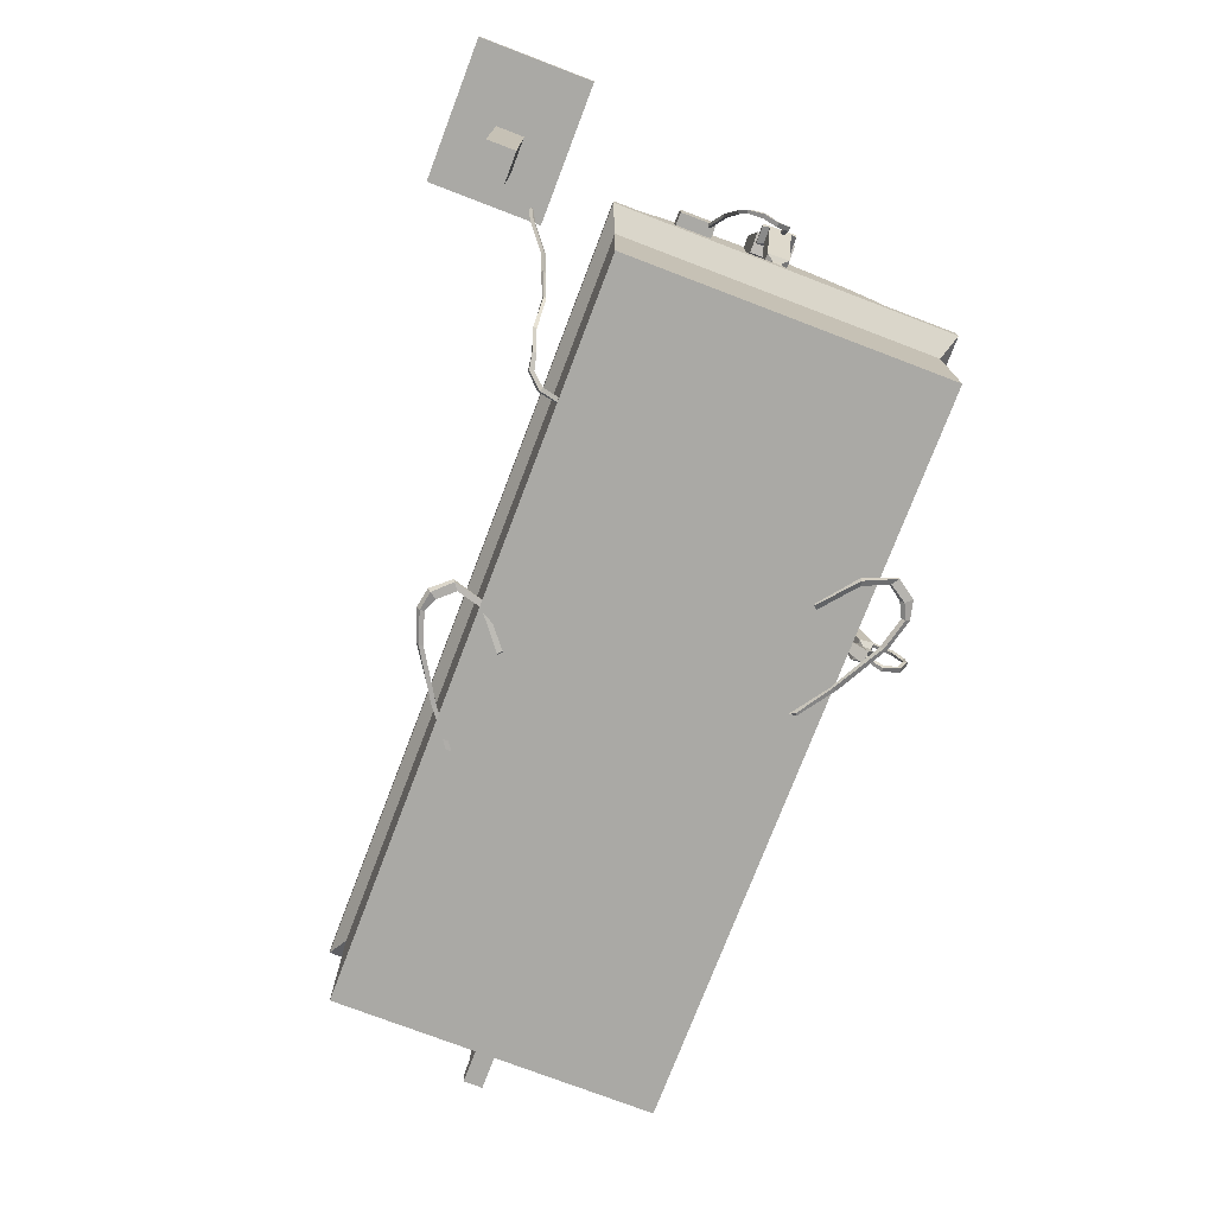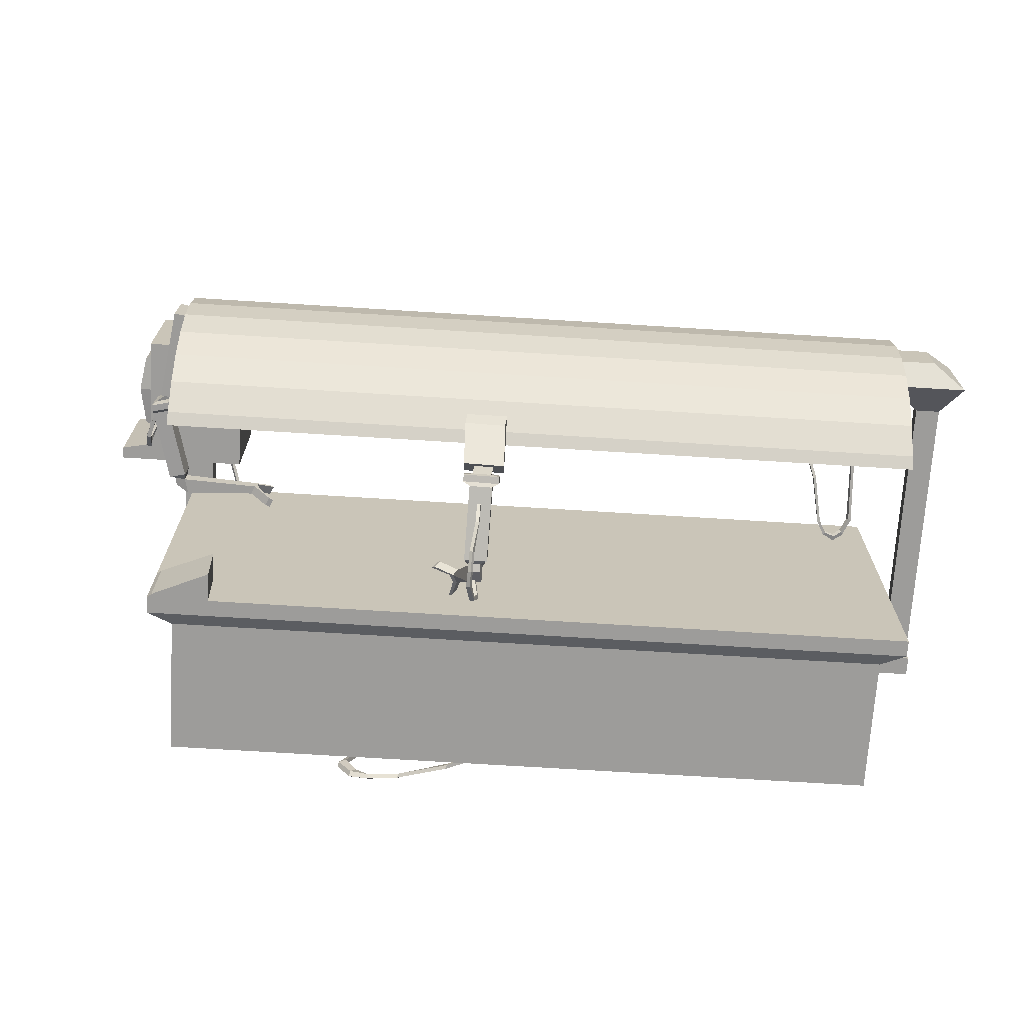
<metadata>
{"format":"obj","ext":"obj","renderer":"f3d","projection":"perspective","resolution":1024,"background":"white","views":[{"elev":-75.3,"azim":69.1,"up":"+Y"},{"elev":-70.1,"azim":176.4,"up":"+Z"}]}
</metadata>
<code>
o Cube.016_Cube.023
v -0.03237 0.9411 13.68
v 0.3643 1.075 13.3
v 4.053 1.462 16.4
v 3.464 1.324 16.54
v 0.209 1.296 13.21
v 3.958 1.935 16.4
v -0.1877 1.162 13.6
v 3.37 1.796 16.53
v 4.279 1.735 19.28
v 5.001 1.78 19.83
v 2.969 1.545 21.02
v 3.462 1.467 21.74
v 4.895 1.277 19.69
v 4.172 1.232 19.14
v 2.8 1.052 20.72
v 3.293 0.9737 21.45
v 1.305 1.126 21.79
v 1.311 1.311 21.34
v 1.403 1.654 21.68
v -1.83 1.303 20.29
v -1.616 1.651 20.67
v 1.398 1.468 22.14
v -1.763 1.489 21.07
v -1.978 1.142 20.69
v -6.997 1.391 17.14
v -6.776 1.779 17.29
v -6.991 1.393 17.69
v -6.77 1.781 17.84
v -10.35 1.644 15.06
v -10.57 1.256 14.92
v -10.58 1.254 14.37
v -10.15 1.672 14.86
v 14.52 1.387 -12.41
v 14.86 1.138 -12.03
v 18.7 0.702 -14.96
v 18.14 0.9454 -15.1
v 14.67 0.9324 -12
v 18.54 0.2536 -15.03
v 14.33 1.182 -12.37
v 17.99 0.497 -15.18
v 19.1 0.8523 -17.82
v 19.86 0.7885 -18.33
v 17.97 0.58 -19.57
v 18.53 0.6968 -20.25
v 19.81 1.275 -18.12
v 19.06 1.339 -17.6
v 17.85 1.04 -19.21
v 18.4 1.156 -19.88
v 16.45 1.122 -20.36
v 16.39 0.8685 -19.94
v 16.46 0.5741 -20.33
v 13.21 0.7159 -19.08
v 13.4 0.4042 -19.5
v 16.52 0.8273 -20.75
v 13.31 0.6463 -19.88
v 13.12 0.9579 -19.45
v 7.85 0.8984 -16.27
v 8.027 0.51 -16.47
v 7.899 0.9817 -16.82
v 8.075 0.5933 -17.01
v 4.344 0.8204 -14.45
v 4.168 1.209 -14.26
v 4.119 1.125 -13.71
v 4.521 0.7331 -14.25
v 23.85 2.964 16.14
v 23.44 2.722 16.15
v 24.1 1.728 18.76
v 24.47 1.978 18.6
v 23.54 2.549 15.99
v 24.29 1.335 18.56
v 23.95 2.791 15.98
v 24.66 1.585 18.4
v 25.73 1.823 19.64
v 25.66 1.719 20.1
v 27.23 2.199 19.98
v 27.35 2.268 20.43
v 25.5 2.159 20.18
v 25.57 2.264 19.72
v 27.01 2.621 19.97
v 27.14 2.689 20.43
v 28.97 3.728 21.07
v 28.97 3.506 20.71
v 29.21 3.236 20.74
v 31.5 5.99 20.89
v 31.67 5.67 20.82
v 29.21 3.457 21.1
v 31.86 5.698 21.13
v 31.7 6.018 21.2
v 33.24 9.194 21.8
v 33.47 8.97 21.62
v 33.41 9.101 22.12
v 33.63 8.876 21.93
v 34.97 12.65 22.51
v 34.71 12.8 22.72
v 34.75 12.67 22.22
v 36.54 18.32 24.11
v 36.78 18.35 24.39
v 34.49 12.82 22.43
v 36.27 18.43 24.34
v 36.52 18.45 24.61
v 37.33 21.03 25.16
v 37.09 21 24.89
v 37.6 20.92 24.94
v 37.36 20.89 24.66
v -33.1 38.8 -13.52
v -33.41 38.8 -13.44
v -33.59 31.57 -14.18
v -33.3 31.73 -14.26
v -33.46 38.92 -13.65
v -33.73 31.69 -14.61
v -33.16 38.92 -13.74
v -33.45 31.85 -14.68
v -32.82 30.56 -14.99
v -32.9 30.1 -14.95
v -31.98 30.13 -15.61
v -31.88 29.69 -15.56
v -32.72 30.1 -14.52
v -32.65 30.56 -14.56
v -31.84 30.22 -15.17
v -31.74 29.77 -15.13
v -30.7 30.42 -15.3
v -30.92 30.6 -15.35
v -30.96 30.51 -15.69
v -30.34 31.67 -15.03
v -30.34 31.59 -15.37
v -30.75 30.32 -15.64
v -30.09 31.56 -15.3
v -30.09 31.64 -14.96
v -29.48 36.2 -14.01
v -29.52 36.27 -14.36
v -29.26 36.06 -14.02
v -29.29 36.13 -14.36
v -28.2 39.42 -12.77
v -28.17 39.35 -12.43
v -28.4 39.48 -12.42
v -28.43 39.56 -12.77
v -15.15 38.8 14.42
v -14.85 38.8 14.34
v -14.67 31.57 15.08
v -14.95 31.73 15.15
v -14.79 38.92 14.55
v -14.52 31.69 15.5
v -15.09 38.92 14.63
v -14.81 31.85 15.58
v -15.43 30.56 15.88
v -15.36 30.1 15.84
v -16.27 30.13 16.5
v -16.38 29.69 16.46
v -15.53 30.1 15.42
v -15.6 30.56 15.46
v -16.41 30.22 16.06
v -16.51 29.77 16.02
v -17.55 30.42 16.19
v -17.33 30.6 16.24
v -17.29 30.51 16.59
v -17.92 31.67 15.93
v -17.91 31.59 16.26
v -17.51 30.32 16.53
v -18.16 31.56 16.19
v -18.17 31.64 15.85
v -18.77 36.2 14.91
v -18.74 36.27 15.25
v -19 36.06 14.91
v -18.97 36.13 15.26
v -20.05 39.42 13.67
v -20.08 39.35 13.32
v -19.85 39.48 13.32
v -19.82 39.56 13.66
v 26.3 38.81 14.46
v 26.76 38.81 14.33
v 26.92 31.57 15.05
v 26.49 31.73 15.17
v 26.82 38.93 14.55
v 27.08 31.69 15.48
v 26.36 38.93 14.67
v 26.65 31.84 15.6
v 25.69 30.55 16
v 25.8 30.09 15.94
v 24.36 30.13 16.75
v 24.21 29.68 16.72
v 25.59 30.1 15.52
v 25.49 30.56 15.57
v 24.21 30.21 16.31
v 24.06 29.77 16.28
v 22.51 30.41 16.59
v 22.83 30.6 16.62
v 22.85 30.5 16.97
v 22.01 31.67 16.36
v 21.97 31.59 16.72
v 22.53 30.32 16.94
v 21.61 31.55 16.67
v 21.65 31.63 16.31
v 20.88 36.2 15.42
v 20.88 36.27 15.77
v 20.54 36.06 15.45
v 20.54 36.14 15.81
v 19.14 39.43 14.28
v 19.14 39.35 13.93
v 19.48 39.49 13.89
v 19.48 39.56 14.25
v -45.17 10.18 1
v -45.17 10.18 -1
v -45.17 8.18 -1
v -45.17 8.18 1
v -37.96 10.18 -1
v -37.96 8.18 -1
v -37.96 10.18 1
v -37.96 8.18 1
v -42.26 10.18 0.7188
v -42.26 10.18 -0.7188
v -42.26 40.3 -0.7188
v -42.26 40.3 0.7188
v -44.81 10.18 0.7188
v -44.81 10.18 -0.7188
v -44.81 40.3 -0.7188
v -44.81 40.3 0.7188
v -46.46 44.01 4.441
v -46.46 44.01 -4.441
v -38.46 44.01 4.441
v -38.46 46.25 2.483
v -43.23 46.27 2.483
v -38.46 44.01 -4.441
v -38.46 46.25 -2.235
v -43.23 46.27 -2.235
v 8.055 40.47 -15.92
v 3.889 40.42 -16.06
v 3.69 41.12 -14.23
v 7.855 41.17 -14.09
v 3.798 37.42 -20.38
v 3.756 36.05 -18.58
v 6.83 36.45 -18.96
v 4.869 36.42 -19.02
v 5.021 36.53 -20.47
v 6.981 36.54 -20.38
v 7.964 37.47 -20.24
v 7.921 36.1 -18.45
v 4.889 37.07 -19.87
v 6.85 37.09 -19.81
v 7.029 36.8 -21.41
v 7.819 36.28 -19.9
v 7.91 36.77 -21.84
v 5.069 36.8 -21.5
v 4.837 35.32 -20.79
v 4.916 35.75 -22.48
v 5.031 28.33 -24.36
v 4.952 27.9 -22.67
v 4.233 36.76 -22.01
v 4.142 36.27 -20.08
v 5.659 27.86 -24.03
v 6.7 27.86 -23.98
v 6.718 27.08 -24.24
v 5.676 27.07 -24.29
v 7.163 35.33 -20.67
v 7.279 27.9 -22.56
v 7.243 35.76 -22.37
v 7.358 28.33 -24.25
v 7.83 35.6 -20.08
v 7.921 36.09 -22.01
v 4.244 36.08 -22.19
v 4.153 35.59 -20.26
v 5.404 27.29 -23.1
v 6.871 27.29 -23.03
v 6.896 25.65 -23.44
v 5.43 25.64 -23.51
v 8.007 22.96 -17.15
v 7.503 23.31 -16.4
v 8.439 21.02 -15.94
v 7.935 21.37 -15.19
v 8.444 23.81 -17.29
v 7.94 24.16 -16.54
v 8.335 24.05 -16.24
v 7.897 23.2 -16.09
v 8.401 22.85 -16.84
v 8.839 23.7 -16.99
v 10.46 24.17 -16.1
v 10.74 23.94 -15.82
v 9.955 24.53 -15.35
v 10.23 24.29 -15.07
v 8.777 20.79 -15.61
v 8.273 21.14 -14.86
v 6.406 26.06 -23.39
v 6.24 25.64 -23.23
v 6.094 24.33 -25.3
v 6.245 24.78 -25.31
v 6.026 25.76 -23.15
v 5.647 24.48 -25.25
v 6.191 26.17 -23.31
v 5.798 24.93 -25.26
v 6.083 25.38 -26.83
v 6.079 25.09 -27.21
v 6.432 26.98 -27.61
v 6.563 26.9 -28.06
v 6.545 25.02 -27.16
v 6.549 25.31 -26.78
v 6.876 26.89 -27.46
v 7.006 26.82 -27.91
v 6.919 28.4 -27.84
v 6.704 28.25 -27.59
v 6.407 28.39 -27.76
v 6.662 30.07 -26.65
v 6.363 30.14 -26.85
v 6.623 28.54 -28.01
v 6.552 30.37 -27.06
v 6.852 30.31 -26.85
v 6.373 32.51 -24.34
v 6.015 32.48 -24.41
v 6.419 32.73 -24.63
v 6.061 32.7 -24.7
v 5.997 34.11 -22.8
v 6.354 34.14 -22.73
v 6.309 33.92 -22.43
v 5.951 33.9 -22.72
v 40.83 42.63 10.19
v 40.83 39.26 10.19
v 40.83 39.26 6.255
v 40.83 42.63 6.255
v 38.65 39.26 6.255
v 38.65 42.63 6.255
v 38.65 39.26 10.19
v 38.65 42.63 10.19
v 42.75 34.34 0.2372
v 42.75 34.34 -0.2373
v 43.49 31.57 -0.2031
v 43.49 31.73 0.2446
v 42.97 34.47 -0.2373
v 43.94 31.69 -0.2447
v 42.97 34.47 0.2372
v 43.94 31.84 0.2031
v 44.07 30.55 1.232
v 44.05 30.09 1.113
v 44.45 30.13 2.711
v 44.38 29.68 2.847
v 43.58 30.1 1.198
v 43.6 30.56 1.317
v 43.98 30.21 2.738
v 43.91 29.77 2.874
v 43.8 30.41 4.454
v 43.91 30.6 4.157
v 44.26 30.5 4.23
v 43.45 31.67 4.88
v 43.78 31.59 5.009
v 44.15 30.32 4.527
v 43.64 31.55 5.346
v 43.31 31.63 5.217
v 42.24 36.2 5.718
v 42.59 36.27 5.809
v 42.18 36.06 6.054
v 42.53 36.14 6.146
v 40.69 39.43 7.096
v 40.34 39.35 7.005
v 40.4 39.49 6.668
v 40.75 39.56 6.76
v 40.52 46.66 2.061
v 40.63 46.63 -2.105
v 38.39 46.3 -2.16
v 38.29 46.32 2.006
v 42.06 37.15 -2.006
v 39.82 36.81 -2.061
v 40.33 36.92 1.017
v 40.38 36.91 -0.944
v 41.71 36.3 -0.8004
v 41.62 36.32 1.16
v 41.95 37.18 2.16
v 39.71 36.84 2.105
v 41.44 37.07 -0.9182
v 41.39 37.08 1.043
v 42.65 36.05 1.206
v 41.08 36.3 1.997
v 43.01 35.8 2.083
v 42.74 36.04 -0.7544
v 41.39 35.09 -1.009
v 43.08 34.65 -0.9335
v 41.15 27.24 -0.9664
v 39.46 27.68 -1.042
v 43.17 35.77 -1.595
v 41.24 36.28 -1.681
v 40.63 26.98 -0.3454
v 40.59 26.98 0.6963
v 40.44 26.17 0.6978
v 40.48 26.16 -0.3439
v 41.29 35.11 1.318
v 39.36 27.7 1.285
v 42.98 34.67 1.394
v 41.05 27.26 1.361
v 40.9 35.62 1.994
v 42.84 35.12 2.08
v 42.99 35.09 -1.598
v 41.06 35.6 -1.684
v 39.54 26.94 -0.6039
v 39.48 26.95 0.8632
v 39.05 25.3 0.8559
v 39.11 25.29 -0.6112
v 32.02 25.52 -0.1137
v 31.62 26.41 -0.1466
v 30.25 24.7 -1.389
v 29.86 25.59 -1.422
v 32.22 25.61 0.8267
v 31.83 26.5 0.7937
v 31.38 26.3 0.9462
v 31.18 26.21 0.005847
v 31.57 25.32 0.0388
v 31.77 25.41 0.9791
v 30.53 24.93 2.344
v 30.11 24.74 2.33
v 30.14 25.82 2.311
v 29.72 25.62 2.297
v 29.77 24.48 -1.362
v 29.38 25.37 -1.395
v 46.84 29.5 34.53
v 46.84 29.5 24.82
v 46.84 24.53 25.22
v 46.84 24.53 34.13
v 48.84 29.5 24.82
v 48.12 25.16 25.22
v 48.84 29.5 34.53
v 48.12 25.16 34.13
v 48.2 33.36 34.13
v 48.2 33.36 25.22
v 46.84 34.47 25.22
v 46.84 34.47 34.13
v -39.21 38.42 -16.45
v 39.21 38.42 -16.45
v 39.21 38.42 16.45
v -39.21 38.42 16.45
v 39.21 39.65 15.73
v -39.21 39.65 15.73
v 39.21 39.65 -15.73
v 39.21 42.29 -13.38
v 39.21 44.45 -10.51
v 39.21 46.05 -7.24
v 39.21 47.04 -3.691
v 39.21 47.37 -2.6e-05
v 39.21 47.04 3.691
v 39.21 46.05 7.24
v 39.21 44.45 10.51
v 39.21 42.29 13.38
v -39.21 42.29 13.38
v -39.21 44.45 10.51
v -39.21 46.05 7.24
v -39.21 47.04 3.691
v -39.21 47.37 1.7e-05
v -39.21 47.04 -3.691
v -39.21 46.05 -7.24
v -39.21 44.45 -10.51
v -39.21 42.29 -13.38
v -39.21 39.65 -15.73
v 36.2 22.82 35.21
v 36.2 22.82 23.47
v 36.2 20.82 23.47
v 36.2 20.82 35.21
v 47.36 22.82 23.47
v 47.36 20.82 23.47
v 47.36 20.82 35.21
v 50.72 20.82 23.47
v 50.72 20.82 35.21
v 47.36 22.82 35.21
v 47.36 35.78 35.21
v 47.36 35.78 23.47
v 36.2 35.78 23.47
v 36.2 35.78 35.21
v 50.72 22.13 23.47
v 50.72 22.13 35.21
v 40.04 29.14 27.91
v 40.04 1.016 27.91
v 40.04 1.016 30.77
v 40.04 29.14 30.77
v 43.51 1.016 30.77
v 43.51 29.14 30.77
v 43.51 1.016 27.91
v 43.51 29.14 27.91
v -38.47 16.04 16.72
v -38.47 16.04 -16.72
v -38.47 1.288 -16.72
v -38.47 1.288 16.72
v 38.47 16.04 -16.72
v 38.47 1.288 -16.72
v 38.47 16.04 16.72
v 38.47 1.288 16.72
v -41.01 17.64 -17.82
v 41.01 17.64 -17.82
v -41.01 17.64 17.82
v 41.01 17.64 17.82
v 41.01 19.4 17.82
v -41.01 19.4 17.82
v 41.01 19.4 -11.04
v 34.72 19.4 -11.79
v 34.48 19.4 -17.82
v -41.01 19.4 -17.82
v 41.01 19.4 -17.82
v 34.48 22.47 -17.82
v 34.72 22.47 -11.79
v 40.5 19.83 -11.04
v 40.5 19.83 -17.82
f 1 2 3 4
f 2 5 6 3
f 5 7 8 6
f 7 1 4 8
f 6 8 9 10
f 7 5 2 1
f 10 9 11 12
f 4 3 13 14
f 3 6 10 13
f 8 4 14 9
f 15 16 17 18
f 14 13 16 15
f 9 14 15 11
f 13 10 12 16
f 19 18 20 21
f 11 15 18 19
f 16 12 22 17
f 12 11 19 22
f 17 22 23 24
f 22 19 21 23
f 18 17 24 20
f 21 20 25 26
f 27 28 29 30
f 24 23 28 27
f 23 21 26 28
f 20 24 27 25
f 31 30 29 32
f 28 26 32 29
f 25 27 30 31
f 26 25 31 32
f 33 34 35 36
f 34 37 38 35
f 37 39 40 38
f 39 33 36 40
f 38 40 41 42
f 39 37 34 33
f 42 41 43 44
f 36 35 45 46
f 35 38 42 45
f 40 36 46 41
f 47 48 49 50
f 46 45 48 47
f 41 46 47 43
f 45 42 44 48
f 51 50 52 53
f 43 47 50 51
f 48 44 54 49
f 44 43 51 54
f 49 54 55 56
f 54 51 53 55
f 50 49 56 52
f 53 52 57 58
f 59 60 61 62
f 56 55 60 59
f 55 53 58 60
f 52 56 59 57
f 63 62 61 64
f 60 58 64 61
f 57 59 62 63
f 58 57 63 64
f 65 66 67 68
f 66 69 70 67
f 69 71 72 70
f 71 65 68 72
f 70 72 73 74
f 71 69 66 65
f 74 73 75 76
f 68 67 77 78
f 67 70 74 77
f 72 68 78 73
f 79 80 81 82
f 78 77 80 79
f 73 78 79 75
f 77 74 76 80
f 83 82 84 85
f 75 79 82 83
f 80 76 86 81
f 76 75 83 86
f 81 86 87 88
f 86 83 85 87
f 82 81 88 84
f 85 84 89 90
f 91 92 93 94
f 88 87 92 91
f 87 85 90 92
f 84 88 91 89
f 93 95 96 97
f 92 90 95 93
f 89 91 94 98
f 90 89 98 95
f 99 100 101 102
f 98 94 100 99
f 95 98 99 96
f 94 93 97 100
f 102 101 103 104
f 96 99 102 104
f 100 97 103 101
f 97 96 104 103
f 105 106 107 108
f 106 109 110 107
f 109 111 112 110
f 111 105 108 112
f 110 112 113 114
f 111 109 106 105
f 114 113 115 116
f 108 107 117 118
f 107 110 114 117
f 112 108 118 113
f 119 120 121 122
f 118 117 120 119
f 113 118 119 115
f 117 114 116 120
f 123 122 124 125
f 115 119 122 123
f 120 116 126 121
f 116 115 123 126
f 121 126 127 128
f 126 123 125 127
f 122 121 128 124
f 125 124 129 130
f 131 132 133 134
f 128 127 132 131
f 127 125 130 132
f 124 128 131 129
f 135 134 133 136
f 132 130 136 133
f 129 131 134 135
f 130 129 135 136
f 137 138 139 140
f 138 141 142 139
f 141 143 144 142
f 143 137 140 144
f 142 144 145 146
f 143 141 138 137
f 146 145 147 148
f 140 139 149 150
f 139 142 146 149
f 144 140 150 145
f 151 152 153 154
f 150 149 152 151
f 145 150 151 147
f 149 146 148 152
f 155 154 156 157
f 147 151 154 155
f 152 148 158 153
f 148 147 155 158
f 153 158 159 160
f 158 155 157 159
f 154 153 160 156
f 157 156 161 162
f 163 164 165 166
f 160 159 164 163
f 159 157 162 164
f 156 160 163 161
f 167 166 165 168
f 164 162 168 165
f 161 163 166 167
f 162 161 167 168
f 169 170 171 172
f 170 173 174 171
f 173 175 176 174
f 175 169 172 176
f 174 176 177 178
f 175 173 170 169
f 178 177 179 180
f 172 171 181 182
f 171 174 178 181
f 176 172 182 177
f 183 184 185 186
f 182 181 184 183
f 177 182 183 179
f 181 178 180 184
f 187 186 188 189
f 179 183 186 187
f 184 180 190 185
f 180 179 187 190
f 185 190 191 192
f 190 187 189 191
f 186 185 192 188
f 189 188 193 194
f 195 196 197 198
f 192 191 196 195
f 191 189 194 196
f 188 192 195 193
f 199 198 197 200
f 196 194 200 197
f 193 195 198 199
f 194 193 199 200
f 201 202 203 204
f 202 205 206 203
f 205 207 208 206
f 207 201 204 208
f 204 203 206 208
f 209 210 211 212
f 213 214 202 201
f 214 210 205 202
f 210 209 207 205
f 209 213 201 207
f 215 216 217 218
f 214 213 216 215
f 213 209 212 216
f 210 214 215 211
f 217 219 220 221
f 216 212 219 217
f 211 215 218 222
f 212 211 222 219
f 220 223 224 221
f 222 218 224 223
f 219 222 223 220
f 218 217 221 224
f 225 226 227 228
f 226 229 230 227
f 231 232 233 234
f 235 225 228 236
f 228 227 230 236
f 235 229 226 225
f 237 232 230 229
f 238 237 229 235
f 231 238 235 236
f 232 231 236 230
f 239 234 240 241
f 237 238 239 242
f 238 231 234 239
f 232 237 242 233
f 243 244 245 246
f 233 242 247 248
f 234 233 248 240
f 242 239 241 247
f 249 250 251 252
f 253 243 246 254
f 244 255 256 245
f 255 253 254 256
f 241 240 257 258
f 247 241 258 259
f 240 248 260 257
f 248 247 259 260
f 258 257 253 255
f 259 258 255 244
f 257 260 243 253
f 260 259 244 243
f 249 261 246 245
f 250 249 245 256
f 262 250 256 254
f 261 262 254 246
f 252 251 263 264
f 250 262 263 251
f 261 249 252 264
f 261 264 265 266
f 266 265 267 268
f 264 263 269 265
f 262 261 266 270
f 263 262 270 269
f 271 272 273 274
f 265 269 274 273
f 274 269 275 276
f 270 266 272 271
f 275 277 278 276
f 271 274 276 278
f 270 271 278 277
f 269 270 277 275
f 268 267 279 280
f 265 273 279 267
f 272 266 268 280
f 273 272 280 279
f 281 282 283 284
f 282 285 286 283
f 285 287 288 286
f 287 281 284 288
f 286 288 289 290
f 287 285 282 281
f 290 289 291 292
f 284 283 293 294
f 283 286 290 293
f 288 284 294 289
f 295 296 297 298
f 294 293 296 295
f 289 294 295 291
f 293 290 292 296
f 299 298 300 301
f 291 295 298 299
f 296 292 302 297
f 292 291 299 302
f 297 302 303 304
f 302 299 301 303
f 298 297 304 300
f 301 300 305 306
f 307 308 309 310
f 304 303 308 307
f 303 301 306 308
f 300 304 307 305
f 311 310 309 312
f 308 306 312 309
f 305 307 310 311
f 306 305 311 312
f 313 314 315 316
f 316 315 317 318
f 318 317 319 320
f 320 319 314 313
f 314 319 317 315
f 320 313 316 318
f 321 322 323 324
f 322 325 326 323
f 325 327 328 326
f 327 321 324 328
f 326 328 329 330
f 327 325 322 321
f 330 329 331 332
f 324 323 333 334
f 323 326 330 333
f 328 324 334 329
f 335 336 337 338
f 334 333 336 335
f 329 334 335 331
f 333 330 332 336
f 339 338 340 341
f 331 335 338 339
f 336 332 342 337
f 332 331 339 342
f 337 342 343 344
f 342 339 341 343
f 338 337 344 340
f 341 340 345 346
f 347 348 349 350
f 344 343 348 347
f 343 341 346 348
f 340 344 347 345
f 351 350 349 352
f 348 346 352 349
f 345 347 350 351
f 346 345 351 352
f 353 354 355 356
f 354 357 358 355
f 359 360 361 362
f 363 353 356 364
f 356 355 358 364
f 363 357 354 353
f 365 360 358 357
f 366 365 357 363
f 359 366 363 364
f 360 359 364 358
f 367 362 368 369
f 365 366 367 370
f 366 359 362 367
f 360 365 370 361
f 371 372 373 374
f 361 370 375 376
f 362 361 376 368
f 370 367 369 375
f 377 378 379 380
f 381 371 374 382
f 372 383 384 373
f 383 381 382 384
f 369 368 385 386
f 375 369 386 387
f 368 376 388 385
f 376 375 387 388
f 386 385 381 383
f 387 386 383 372
f 385 388 371 381
f 388 387 372 371
f 377 389 374 373
f 378 377 373 384
f 390 378 384 382
f 389 390 382 374
f 380 379 391 392
f 378 390 391 379
f 389 377 380 392
f 389 392 393 394
f 394 393 395 396
f 392 391 397 393
f 390 389 394 398
f 391 390 398 397
f 399 400 401 402
f 393 397 402 401
f 402 397 403 404
f 398 394 400 399
f 403 405 406 404
f 399 402 404 406
f 398 399 406 405
f 397 398 405 403
f 396 395 407 408
f 393 401 407 395
f 400 394 396 408
f 401 400 408 407
f 409 410 411 412
f 410 413 414 411
f 413 415 416 414
f 415 409 412 416
f 412 411 414 416
f 417 418 419 420
f 417 420 409 415
f 418 417 415 413
f 419 418 413 410
f 420 419 410 409
f 421 422 423 424
f 423 425 426 424
f 422 427 428 429 430 431 432 433 434 435 436 425 423
f 426 425 436 437
f 424 426 437 438 439 440 441 442 443 444 445 446 421
f 421 446 427 422
f 445 428 427 446
f 444 429 428 445
f 443 430 429 444
f 442 431 430 443
f 441 432 431 442
f 440 433 432 441
f 439 434 433 440
f 438 435 434 439
f 437 436 435 438
f 447 448 449 450
f 448 451 452 449
f 453 452 454 455
f 456 447 450 453
f 450 449 452 453
f 457 458 459 460
f 457 460 447 456
f 458 457 456 451
f 459 458 451 448
f 460 459 448 447
f 461 462 455 454
f 452 451 461 454
f 456 453 455 462
f 451 456 462 461
f 463 464 465 466
f 466 465 467 468
f 468 467 469 470
f 470 469 464 463
f 464 469 467 465
f 470 463 466 468
f 471 472 473 474
f 472 475 476 473
f 475 477 478 476
f 477 471 474 478
f 474 473 476 478
f 475 472 479 480
f 481 482 483 484
f 477 475 480 482
f 472 471 481 479
f 471 477 482 481
f 483 485 486 487 488 484
f 480 479 488 487 489
f 482 480 489 485 483
f 479 481 484 488
f 490 491 492 493
f 485 489 493 492
f 487 486 491 490
f 489 487 490 493
f 486 485 492 491

</code>
